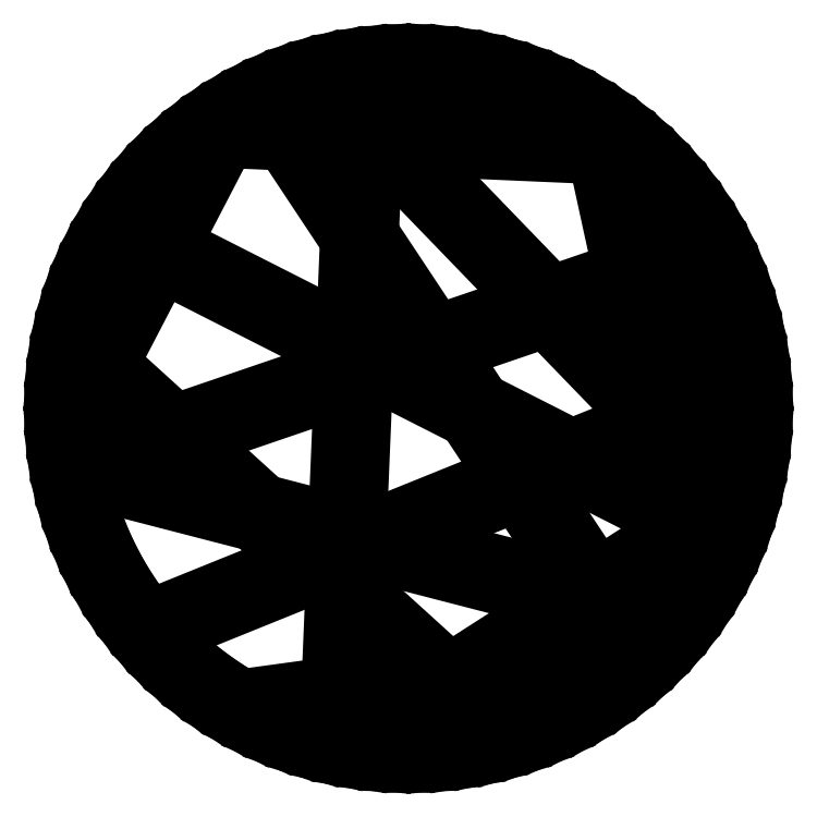
<metadata>
{"format":"dxf","ext":"dxf","renderer":"ezdxf+matplotlib","layout":"modelspace","background":"white","min_lineweight":24,"dpi":150}
</metadata>
<code>
0
SECTION
2
ENTITIES
0
LINE
8
0
10
28.05
20
33.9
11
25.86
21
35.6
0
LINE
8
0
10
25.86
20
35.6
11
23.58
21
37.15
0
LINE
8
0
10
23.58
20
37.15
11
21.2
21
38.56
0
LINE
8
0
10
21.2
20
38.56
11
18.73
21
39.81
0
LINE
8
0
10
18.73
20
39.81
11
16.2
21
40.91
0
LINE
8
0
10
16.2
20
40.91
11
13.6
21
41.85
0
LINE
8
0
10
13.6
20
41.85
11
10.94
21
42.62
0
LINE
8
0
10
10.94
20
42.62
11
8.245
21
43.22
0
LINE
8
0
10
8.245
20
43.22
11
5.515
21
43.65
0
LINE
8
0
10
5.515
20
43.65
11
2.763
21
43.91
0
LINE
8
0
10
2.763
20
43.91
11
0
21
44
0
LINE
8
0
10
0
20
44
11
-2.763
21
43.91
0
LINE
8
0
10
-2.763
20
43.91
11
-5.515
21
43.65
0
LINE
8
0
10
-5.515
20
43.65
11
-8.245
21
43.22
0
LINE
8
0
10
-8.245
20
43.22
11
-10.94
21
42.62
0
LINE
8
0
10
-10.94
20
42.62
11
-13.6
21
41.85
0
LINE
8
0
10
-13.6
20
41.85
11
-16.2
21
40.91
0
LINE
8
0
10
-16.2
20
40.91
11
-18.73
21
39.81
0
LINE
8
0
10
-18.73
20
39.81
11
-21.2
21
38.56
0
LINE
8
0
10
-21.2
20
38.56
11
-23.58
21
37.15
0
LINE
8
0
10
-23.58
20
37.15
11
-25.86
21
35.6
0
LINE
8
0
10
-25.86
20
35.6
11
-28.05
21
33.9
0
LINE
8
0
10
-28.05
20
33.9
11
-30.12
21
32.07
0
LINE
8
0
10
-30.12
20
32.07
11
-32.07
21
30.12
0
LINE
8
0
10
-32.07
20
30.12
11
-33.9
21
28.05
0
LINE
8
0
10
-33.9
20
28.05
11
-35.6
21
25.86
0
LINE
8
0
10
-35.6
20
25.86
11
-37.15
21
23.58
0
LINE
8
0
10
-37.15
20
23.58
11
-38.56
21
21.2
0
LINE
8
0
10
-38.56
20
21.2
11
-39.81
21
18.73
0
LINE
8
0
10
-39.81
20
18.73
11
-40.91
21
16.2
0
LINE
8
0
10
-40.91
20
16.2
11
-41.85
21
13.6
0
LINE
8
0
10
-41.85
20
13.6
11
-42.62
21
10.94
0
LINE
8
0
10
-42.62
20
10.94
11
-43.22
21
8.245
0
LINE
8
0
10
-43.22
20
8.245
11
-43.65
21
5.515
0
LINE
8
0
10
-43.65
20
5.515
11
-43.91
21
2.763
0
LINE
8
0
10
-43.91
20
2.763
11
-44
21
0
0
LINE
8
0
10
-44
20
0
11
-43.91
21
-2.763
0
LINE
8
0
10
-43.91
20
-2.763
11
-43.65
21
-5.515
0
LINE
8
0
10
-43.65
20
-5.515
11
-43.22
21
-8.245
0
LINE
8
0
10
-43.22
20
-8.245
11
-42.62
21
-10.94
0
LINE
8
0
10
-42.62
20
-10.94
11
-41.85
21
-13.6
0
LINE
8
0
10
-41.85
20
-13.6
11
-40.91
21
-16.2
0
LINE
8
0
10
-40.91
20
-16.2
11
-39.81
21
-18.73
0
LINE
8
0
10
-39.81
20
-18.73
11
-38.56
21
-21.2
0
LINE
8
0
10
-38.56
20
-21.2
11
-37.15
21
-23.58
0
LINE
8
0
10
-37.15
20
-23.58
11
-35.6
21
-25.86
0
LINE
8
0
10
-35.6
20
-25.86
11
-33.9
21
-28.05
0
LINE
8
0
10
-33.9
20
-28.05
11
-32.07
21
-30.12
0
LINE
8
0
10
-32.07
20
-30.12
11
-30.12
21
-32.07
0
LINE
8
0
10
-30.12
20
-32.07
11
-28.05
21
-33.9
0
LINE
8
0
10
-28.05
20
-33.9
11
-25.86
21
-35.6
0
LINE
8
0
10
-25.86
20
-35.6
11
-23.58
21
-37.15
0
LINE
8
0
10
-23.58
20
-37.15
11
-21.2
21
-38.56
0
LINE
8
0
10
-21.2
20
-38.56
11
-18.73
21
-39.81
0
LINE
8
0
10
-18.73
20
-39.81
11
-16.2
21
-40.91
0
LINE
8
0
10
-16.2
20
-40.91
11
-13.6
21
-41.85
0
LINE
8
0
10
-13.6
20
-41.85
11
-10.94
21
-42.62
0
LINE
8
0
10
-10.94
20
-42.62
11
-8.245
21
-43.22
0
LINE
8
0
10
-8.245
20
-43.22
11
-5.515
21
-43.65
0
LINE
8
0
10
-5.515
20
-43.65
11
-2.763
21
-43.91
0
LINE
8
0
10
-2.763
20
-43.91
11
0
21
-44
0
LINE
8
0
10
0
20
-44
11
2.763
21
-43.91
0
LINE
8
0
10
2.763
20
-43.91
11
5.515
21
-43.65
0
LINE
8
0
10
5.515
20
-43.65
11
8.245
21
-43.22
0
LINE
8
0
10
8.245
20
-43.22
11
10.94
21
-42.62
0
LINE
8
0
10
10.94
20
-42.62
11
13.6
21
-41.85
0
LINE
8
0
10
13.6
20
-41.85
11
16.2
21
-40.91
0
LINE
8
0
10
16.2
20
-40.91
11
18.73
21
-39.81
0
LINE
8
0
10
18.73
20
-39.81
11
21.2
21
-38.56
0
LINE
8
0
10
21.2
20
-38.56
11
23.58
21
-37.15
0
LINE
8
0
10
23.58
20
-37.15
11
25.86
21
-35.6
0
LINE
8
0
10
25.86
20
-35.6
11
28.05
21
-33.9
0
LINE
8
0
10
28.05
20
-33.9
11
30.12
21
-32.07
0
LINE
8
0
10
30.12
20
-32.07
11
32.07
21
-30.12
0
LINE
8
0
10
32.07
20
-30.12
11
33.9
21
-28.05
0
LINE
8
0
10
33.9
20
-28.05
11
35.6
21
-25.86
0
LINE
8
0
10
35.6
20
-25.86
11
37.15
21
-23.58
0
LINE
8
0
10
37.15
20
-23.58
11
38.56
21
-21.2
0
LINE
8
0
10
38.56
20
-21.2
11
39.81
21
-18.73
0
LINE
8
0
10
39.81
20
-18.73
11
40.91
21
-16.2
0
LINE
8
0
10
40.91
20
-16.2
11
41.85
21
-13.6
0
LINE
8
0
10
41.85
20
-13.6
11
42.62
21
-10.94
0
LINE
8
0
10
42.62
20
-10.94
11
43.22
21
-8.245
0
LINE
8
0
10
43.22
20
-8.245
11
43.65
21
-5.515
0
LINE
8
0
10
43.65
20
-5.515
11
43.91
21
-2.763
0
LINE
8
0
10
43.91
20
-2.763
11
44
21
0
0
LINE
8
0
10
44
20
0
11
43.91
21
2.763
0
LINE
8
0
10
43.91
20
2.763
11
43.65
21
5.515
0
LINE
8
0
10
43.65
20
5.515
11
43.22
21
8.245
0
LINE
8
0
10
43.22
20
8.245
11
42.62
21
10.94
0
LINE
8
0
10
42.62
20
10.94
11
41.85
21
13.6
0
LINE
8
0
10
41.85
20
13.6
11
40.91
21
16.2
0
LINE
8
0
10
40.91
20
16.2
11
39.81
21
18.73
0
LINE
8
0
10
39.81
20
18.73
11
38.56
21
21.2
0
LINE
8
0
10
38.56
20
21.2
11
37.15
21
23.58
0
LINE
8
0
10
37.15
20
23.58
11
35.6
21
25.86
0
LINE
8
0
10
35.6
20
25.86
11
33.9
21
28.05
0
LINE
8
0
10
33.9
20
28.05
11
32.07
21
30.12
0
LINE
8
0
10
32.07
20
30.12
11
30.12
21
32.07
0
LINE
8
0
10
30.12
20
32.07
11
28.05
21
33.9
0
LINE
8
0
10
-2.445
20
35.17
11
-3.908
21
36.68
0
LINE
8
0
10
-3.908
20
36.68
11
-3.736
21
40.81
0
LINE
8
0
10
-3.736
20
40.81
11
-2.574
21
40.92
0
LINE
8
0
10
-2.574
20
40.92
11
0
21
41
0
LINE
8
0
10
0
20
41
11
2.574
21
40.92
0
LINE
8
0
10
2.574
20
40.92
11
5.139
21
40.68
0
LINE
8
0
10
5.139
20
40.68
11
7.683
21
40.27
0
LINE
8
0
10
7.683
20
40.27
11
10.2
21
39.71
0
LINE
8
0
10
10.2
20
39.71
11
12.67
21
38.99
0
LINE
8
0
10
12.67
20
38.99
11
15.09
21
38.12
0
LINE
8
0
10
15.09
20
38.12
11
17.46
21
37.1
0
LINE
8
0
10
17.46
20
37.1
11
19.75
21
35.93
0
LINE
8
0
10
19.75
20
35.93
11
21.97
21
34.62
0
LINE
8
0
10
21.97
20
34.62
11
22.32
21
34.38
0
LINE
8
0
10
22.32
20
34.38
11
22.38
21
34.08
0
LINE
8
0
10
22.38
20
34.08
11
-2.445
21
35.17
0
LINE
8
0
10
-7.419
20
40.32
11
-6.755
21
40.42
0
LINE
8
0
10
-6.755
20
40.42
11
-6.787
21
39.66
0
LINE
8
0
10
-6.787
20
39.66
11
-7.419
21
40.32
0
LINE
8
0
10
-13.84
20
35.67
11
-15.39
21
37.99
0
LINE
8
0
10
-15.39
20
37.99
11
-15.09
21
38.12
0
LINE
8
0
10
-15.09
20
38.12
11
-12.67
21
38.99
0
LINE
8
0
10
-12.67
20
38.99
11
-10.83
21
39.53
0
LINE
8
0
10
-10.83
20
39.53
11
-6.959
21
35.52
0
LINE
8
0
10
-6.959
20
35.52
11
-6.965
21
35.37
0
LINE
8
0
10
-6.965
20
35.37
11
-13.84
21
35.67
0
LINE
8
0
10
-19.76
20
35.92
11
-19.75
21
35.93
0
LINE
8
0
10
-19.75
20
35.93
11
-18.16
21
36.74
0
LINE
8
0
10
-18.16
20
36.74
11
-17.55
21
35.83
0
LINE
8
0
10
-17.55
20
35.83
11
-19.76
21
35.92
0
LINE
8
0
10
-28.94
20
20.3
11
-22.33
21
33.03
0
LINE
8
0
10
-22.33
20
33.03
11
-15.5
21
32.74
0
LINE
8
0
10
-15.5
20
32.74
11
-7.572
21
20.77
0
LINE
8
0
10
-7.572
20
20.77
11
-8.032
21
9.685
0
LINE
8
0
10
-8.032
20
9.685
11
-28.94
21
20.3
0
LINE
8
0
10
-11.8
20
32.57
11
-7.09
21
32.37
0
LINE
8
0
10
-7.09
20
32.37
11
-7.359
21
25.88
0
LINE
8
0
10
-7.359
20
25.88
11
-11.8
21
32.57
0
LINE
8
0
10
-4.534
20
21.62
11
-4.093
21
32.24
0
LINE
8
0
10
-4.093
20
32.24
11
-3.771
21
32.22
0
LINE
8
0
10
-3.771
20
32.22
11
14.58
21
13.23
0
LINE
8
0
10
14.58
20
13.23
11
3.528
21
9.455
0
LINE
8
0
10
3.528
20
9.455
11
-4.534
21
21.62
0
LINE
8
0
10
0.585
20
32.03
11
23.05
21
31.05
0
LINE
8
0
10
23.05
20
31.05
11
26.08
21
17.16
0
LINE
8
0
10
26.08
20
17.16
11
17.72
21
14.3
0
LINE
8
0
10
17.72
20
14.3
11
0.585
21
32.03
0
LINE
8
0
10
-34.01
20
22.87
11
-33.17
21
24.1
0
LINE
8
0
10
-33.17
20
24.1
11
-31.59
21
26.13
0
LINE
8
0
10
-31.59
20
26.13
11
-29.89
21
28.07
0
LINE
8
0
10
-29.89
20
28.07
11
-28.07
21
29.89
0
LINE
8
0
10
-28.07
20
29.89
11
-26.73
21
31.06
0
LINE
8
0
10
-26.73
20
31.06
11
-31.62
21
21.65
0
LINE
8
0
10
-31.62
20
21.65
11
-34.01
21
22.87
0
LINE
8
0
10
26.15
20
30.92
11
26.94
21
30.88
0
LINE
8
0
10
26.94
20
30.88
11
28.07
21
29.89
0
LINE
8
0
10
28.07
20
29.89
11
29.89
21
28.07
0
LINE
8
0
10
29.89
20
28.07
11
31.59
21
26.13
0
LINE
8
0
10
31.59
20
26.13
11
32.17
21
25.39
0
LINE
8
0
10
32.17
20
25.39
11
32.39
21
19.31
0
LINE
8
0
10
32.39
20
19.31
11
28.94
21
18.13
0
LINE
8
0
10
28.94
20
18.13
11
26.15
21
30.92
0
LINE
8
0
10
35.34
20
20.75
11
35.55
21
20.39
0
LINE
8
0
10
35.55
20
20.39
11
35.35
21
20.32
0
LINE
8
0
10
35.35
20
20.32
11
35.34
21
20.75
0
LINE
8
0
10
-40.04
20
8.747
11
-39.71
21
10.2
0
LINE
8
0
10
-39.71
20
10.2
11
-38.99
21
12.67
0
LINE
8
0
10
-38.99
20
12.67
11
-38.12
21
15.09
0
LINE
8
0
10
-38.12
20
15.09
11
-37.1
21
17.46
0
LINE
8
0
10
-37.1
20
17.46
11
-35.93
21
19.75
0
LINE
8
0
10
-35.93
20
19.75
11
-35.6
21
20.31
0
LINE
8
0
10
-35.6
20
20.31
11
-33
21
18.99
0
LINE
8
0
10
-33
20
18.99
11
-38.87
21
7.69
0
LINE
8
0
10
-38.87
20
7.69
11
-40.04
21
8.747
0
LINE
8
0
10
35.47
20
17.19
11
36.97
21
17.71
0
LINE
8
0
10
36.97
20
17.71
11
37.1
21
17.46
0
LINE
8
0
10
37.1
20
17.46
11
38.12
21
15.09
0
LINE
8
0
10
38.12
20
15.09
11
38.99
21
12.67
0
LINE
8
0
10
38.99
20
12.67
11
39.71
21
10.2
0
LINE
8
0
10
39.71
20
10.2
11
40.27
21
7.683
0
LINE
8
0
10
40.27
20
7.683
11
40.68
21
5.139
0
LINE
8
0
10
40.68
20
5.139
11
40.81
21
3.701
0
LINE
8
0
10
40.81
20
3.701
11
36.03
21
1.768
0
LINE
8
0
10
36.03
20
1.768
11
35.47
21
17.19
0
LINE
8
0
10
-36.58
20
5.604
11
-30.33
21
17.63
0
LINE
8
0
10
-30.33
20
17.63
11
-8.169
21
6.39
0
LINE
8
0
10
-8.169
20
6.39
11
-8.208
21
5.448
0
LINE
8
0
10
-8.208
20
5.448
11
-28.7
21
-1.55
0
LINE
8
0
10
-28.7
20
-1.55
11
-36.58
21
5.604
0
LINE
8
0
10
-5.092
20
8.193
11
-4.746
21
16.51
0
LINE
8
0
10
-4.746
20
16.51
11
0.5927
21
8.453
0
LINE
8
0
10
0.5927
20
8.453
11
-3.112
21
7.188
0
LINE
8
0
10
-3.112
20
7.188
11
-5.092
21
8.193
0
LINE
8
0
10
29.58
20
15.18
11
32.5
21
16.18
0
LINE
8
0
10
32.5
20
16.18
11
33.07
21
0.5719
0
LINE
8
0
10
33.07
20
0.5719
11
32.8
21
0.4626
0
LINE
8
0
10
32.8
20
0.4626
11
29.58
21
15.18
0
LINE
8
0
10
20.02
20
11.92
11
26.73
21
14.21
0
LINE
8
0
10
26.73
20
14.21
11
29.33
21
2.284
0
LINE
8
0
10
29.33
20
2.284
11
20.02
21
11.92
0
LINE
8
0
10
9.157
20
0.962
11
5.241
21
6.87
0
LINE
8
0
10
5.241
20
6.87
11
16.89
21
10.85
0
LINE
8
0
10
16.89
20
10.85
11
28.57
21
-1.247
0
LINE
8
0
10
28.57
20
-1.247
11
20.19
21
-4.637
0
LINE
8
0
10
20.19
20
-4.637
11
9.157
21
0.962
0
LINE
8
0
10
0.6224
20
5.293
11
2.306
21
5.868
0
LINE
8
0
10
2.306
20
5.868
11
3.734
21
3.714
0
LINE
8
0
10
3.734
20
3.714
11
0.6224
21
5.293
0
LINE
8
0
10
-40.68
20
5.139
11
-40.66
21
5.259
0
LINE
8
0
10
-40.66
20
5.259
11
-40.3
21
4.937
0
LINE
8
0
10
-40.3
20
4.937
11
-40.78
21
4.012
0
LINE
8
0
10
-40.78
20
4.012
11
-40.68
21
5.139
0
LINE
8
0
10
-6.037
20
-14.56
11
-5.296
21
3.272
0
LINE
8
0
10
-5.296
20
3.272
11
-3.34
21
3.94
0
LINE
8
0
10
-3.34
20
3.94
11
7.094
21
-1.355
0
LINE
8
0
10
7.094
20
-1.355
11
11.58
21
-8.119
0
LINE
8
0
10
11.58
20
-8.119
11
-5.007
21
-14.82
0
LINE
8
0
10
-5.007
20
-14.82
11
-6.037
21
-14.56
0
LINE
8
0
10
-40.6
20
-5.612
11
-40.68
21
-5.139
0
LINE
8
0
10
-40.68
20
-5.139
11
-40.9
21
-2.73
0
LINE
8
0
10
-40.9
20
-2.73
11
-38.01
21
2.851
0
LINE
8
0
10
-38.01
20
2.851
11
-31.94
21
-2.657
0
LINE
8
0
10
-31.94
20
-2.657
11
-40.6
21
-5.613
0
LINE
8
0
10
-40.6
20
-5.613
11
-40.6
21
-5.612
0
LINE
8
0
10
-17.7
20
-11.54
11
-26.16
21
-3.853
0
LINE
8
0
10
-26.16
20
-3.853
11
-8.342
21
2.232
0
LINE
8
0
10
-8.342
20
2.232
11
-9.008
21
-13.79
0
LINE
8
0
10
-9.008
20
-13.79
11
-17.7
21
-11.54
0
LINE
8
0
10
36.27
20
-4.899
11
36.15
21
-1.421
0
LINE
8
0
10
36.15
20
-1.421
11
40.98
21
0.5345
0
LINE
8
0
10
40.98
20
0.5345
11
41
21
0
0
LINE
8
0
10
41
20
0
11
40.92
21
-2.574
0
LINE
8
0
10
40.92
20
-2.574
11
40.68
21
-5.139
0
LINE
8
0
10
40.68
20
-5.139
11
40.27
21
-7.683
0
LINE
8
0
10
40.27
20
-7.683
11
40.03
21
-8.783
0
LINE
8
0
10
40.03
20
-8.783
11
36.27
21
-4.899
0
LINE
8
0
10
23.74
20
-6.438
11
30.63
21
-3.651
0
LINE
8
0
10
30.63
20
-3.651
11
32.17
21
-10.72
0
LINE
8
0
10
32.17
20
-10.72
11
23.74
21
-6.438
0
LINE
8
0
10
12.52
20
-4.107
11
16.5
21
-6.129
0
LINE
8
0
10
16.5
20
-6.129
11
14.42
21
-6.972
0
LINE
8
0
10
14.42
20
-6.972
11
12.52
21
-4.107
0
LINE
8
0
10
-35.32
20
-6.98
11
-29.4
21
-4.961
0
LINE
8
0
10
-29.4
20
-4.961
11
-23.94
21
-9.924
0
LINE
8
0
10
-23.94
20
-9.924
11
-35.32
21
-6.98
0
LINE
8
0
10
16.11
20
-9.524
11
20.05
21
-7.93
0
LINE
8
0
10
20.05
20
-7.93
11
32.96
21
-14.48
0
LINE
8
0
10
32.96
20
-14.48
11
23.44
21
-20.59
0
LINE
8
0
10
23.44
20
-20.59
11
16.11
21
-9.524
0
LINE
8
0
10
-33.17
20
-24.1
11
-34.62
21
-21.97
0
LINE
8
0
10
-34.62
20
-21.97
11
-35.93
21
-19.75
0
LINE
8
0
10
-35.93
20
-19.75
11
-37.1
21
-17.46
0
LINE
8
0
10
-37.1
20
-17.46
11
-38.12
21
-15.09
0
LINE
8
0
10
-38.12
20
-15.09
11
-38.99
21
-12.67
0
LINE
8
0
10
-38.99
20
-12.67
11
-39.71
21
-10.2
0
LINE
8
0
10
-39.71
20
-10.2
11
-40.01
21
-8.864
0
LINE
8
0
10
-40.01
20
-8.864
11
-19.17
21
-14.26
0
LINE
8
0
10
-19.17
20
-14.26
11
-14.37
21
-18.61
0
LINE
8
0
10
-14.37
20
-18.61
11
-31.92
21
-25.71
0
LINE
8
0
10
-31.92
20
-25.71
11
-33.17
21
-24.1
0
LINE
8
0
10
36.44
20
-9.385
11
38.15
21
-11.15
0
LINE
8
0
10
38.15
20
-11.15
11
36.54
21
-12.18
0
LINE
8
0
10
36.54
20
-12.18
11
36.44
21
-9.385
0
LINE
8
0
10
-0.1273
20
-16.09
11
13.27
21
-10.67
0
LINE
8
0
10
13.27
20
-10.67
11
20.38
21
-21.39
0
LINE
8
0
10
20.38
20
-21.39
11
-0.1273
21
-16.09
0
LINE
8
0
10
-12.93
20
-15.87
11
-9.68
21
-16.71
0
LINE
8
0
10
-9.68
20
-16.71
11
-11.29
21
-17.36
0
LINE
8
0
10
-11.29
20
-17.36
11
-12.93
21
-15.87
0
LINE
8
0
10
36.74
20
-17.54
11
36.69
21
-16.38
0
LINE
8
0
10
36.69
20
-16.38
11
37.41
21
-16.74
0
LINE
8
0
10
37.41
20
-16.74
11
37.1
21
-17.46
0
LINE
8
0
10
37.1
20
-17.46
11
36.83
21
-17.98
0
LINE
8
0
10
36.83
20
-17.98
11
36.74
21
-17.54
0
LINE
8
0
10
25.62
20
-22.75
11
33.68
21
-17.59
0
LINE
8
0
10
33.68
20
-17.59
11
33.75
21
-17.91
0
LINE
8
0
10
33.75
20
-17.91
11
33.93
21
-22.98
0
LINE
8
0
10
33.93
20
-22.98
11
33.17
21
-24.1
0
LINE
8
0
10
33.17
20
-24.1
11
32.78
21
-24.6
0
LINE
8
0
10
32.78
20
-24.6
11
25.62
21
-22.75
0
LINE
8
0
10
-6.34
20
-21.85
11
-6.203
21
-18.54
0
LINE
8
0
10
-6.203
20
-18.54
11
-4.8
21
-17.98
0
LINE
8
0
10
-4.8
20
-17.98
11
18.22
21
-23.94
0
LINE
8
0
10
18.22
20
-23.94
11
5.756
21
-31.93
0
LINE
8
0
10
5.756
20
-31.93
11
4.887
21
-32.05
0
LINE
8
0
10
4.887
20
-32.05
11
-6.34
21
-21.85
0
LINE
8
0
10
-21.97
20
-34.62
11
-24.1
21
-33.17
0
LINE
8
0
10
-24.1
20
-33.17
11
-26.13
21
-31.59
0
LINE
8
0
10
-26.13
20
-31.59
11
-28.07
21
-29.89
0
LINE
8
0
10
-28.07
20
-29.89
11
-29.85
21
-28.1
0
LINE
8
0
10
-29.85
20
-28.1
11
-11.91
21
-20.85
0
LINE
8
0
10
-11.91
20
-20.85
11
-9.396
21
-23.13
0
LINE
8
0
10
-9.396
20
-23.13
11
-9.85
21
-34.06
0
LINE
8
0
10
-9.85
20
-34.06
11
-20.47
21
-35.51
0
LINE
8
0
10
-20.47
20
-35.51
11
-21.97
21
-34.62
0
LINE
8
0
10
22.18
20
-24.96
11
22.85
21
-25.13
0
LINE
8
0
10
22.85
20
-25.13
11
25.57
21
-29.23
0
LINE
8
0
10
25.57
20
-29.23
11
12.81
21
-30.97
0
LINE
8
0
10
12.81
20
-30.97
11
22.18
21
-24.96
0
LINE
8
0
10
-6.502
20
-25.76
11
1.007
21
-32.58
0
LINE
8
0
10
1.007
20
-32.58
11
-6.83
21
-33.65
0
LINE
8
0
10
-6.83
20
-33.65
11
-6.502
21
-25.76
0
LINE
8
0
10
27.2
20
-26.26
11
30.69
21
-27.16
0
LINE
8
0
10
30.69
20
-27.16
11
29.89
21
-28.07
0
LINE
8
0
10
29.89
20
-28.07
11
29.22
21
-28.73
0
LINE
8
0
10
29.22
20
-28.73
11
28.87
21
-28.78
0
LINE
8
0
10
28.87
20
-28.78
11
27.2
21
-26.26
0
LINE
8
0
10
7.786
20
-34.68
11
25.21
21
-32.31
0
LINE
8
0
10
25.21
20
-32.31
11
24.1
21
-33.17
0
LINE
8
0
10
24.1
20
-33.17
11
21.97
21
-34.62
0
LINE
8
0
10
21.97
20
-34.62
11
19.75
21
-35.93
0
LINE
8
0
10
19.75
20
-35.93
11
17.46
21
-37.1
0
LINE
8
0
10
17.46
20
-37.1
11
15.09
21
-38.12
0
LINE
8
0
10
15.09
20
-38.12
11
12.67
21
-38.99
0
LINE
8
0
10
12.67
20
-38.99
11
12.56
21
-39.02
0
LINE
8
0
10
12.56
20
-39.02
11
7.786
21
-34.68
0
LINE
8
0
10
-6.957
20
-36.69
11
-0.2374
21
-35.78
0
LINE
8
0
10
-0.2374
20
-35.78
11
-7.102
21
-40.18
0
LINE
8
0
10
-7.102
20
-40.18
11
-6.957
21
-36.69
0
LINE
8
0
10
-2.574
20
-40.92
11
-2.681
21
-40.91
0
LINE
8
0
10
-2.681
20
-40.91
11
4.855
21
-36.07
0
LINE
8
0
10
4.855
20
-36.07
11
9.124
21
-39.95
0
LINE
8
0
10
9.124
20
-39.95
11
7.683
21
-40.27
0
LINE
8
0
10
7.683
20
-40.27
11
5.139
21
-40.68
0
LINE
8
0
10
5.139
20
-40.68
11
2.574
21
-40.92
0
LINE
8
0
10
2.574
20
-40.92
11
0
21
-41
0
LINE
8
0
10
0
20
-41
11
-2.574
21
-40.92
0
LINE
8
0
10
-10.2
20
-39.71
11
-12.67
21
-38.99
0
LINE
8
0
10
-12.67
20
-38.99
11
-15.09
21
-38.12
0
LINE
8
0
10
-15.09
20
-38.12
11
-15.65
21
-37.88
0
LINE
8
0
10
-15.65
20
-37.88
11
-9.976
21
-37.1
0
LINE
8
0
10
-9.976
20
-37.1
11
-10.09
21
-39.74
0
LINE
8
0
10
-10.09
20
-39.74
11
-10.2
21
-39.71
0
ENDSEC
0
EOF

</code>
